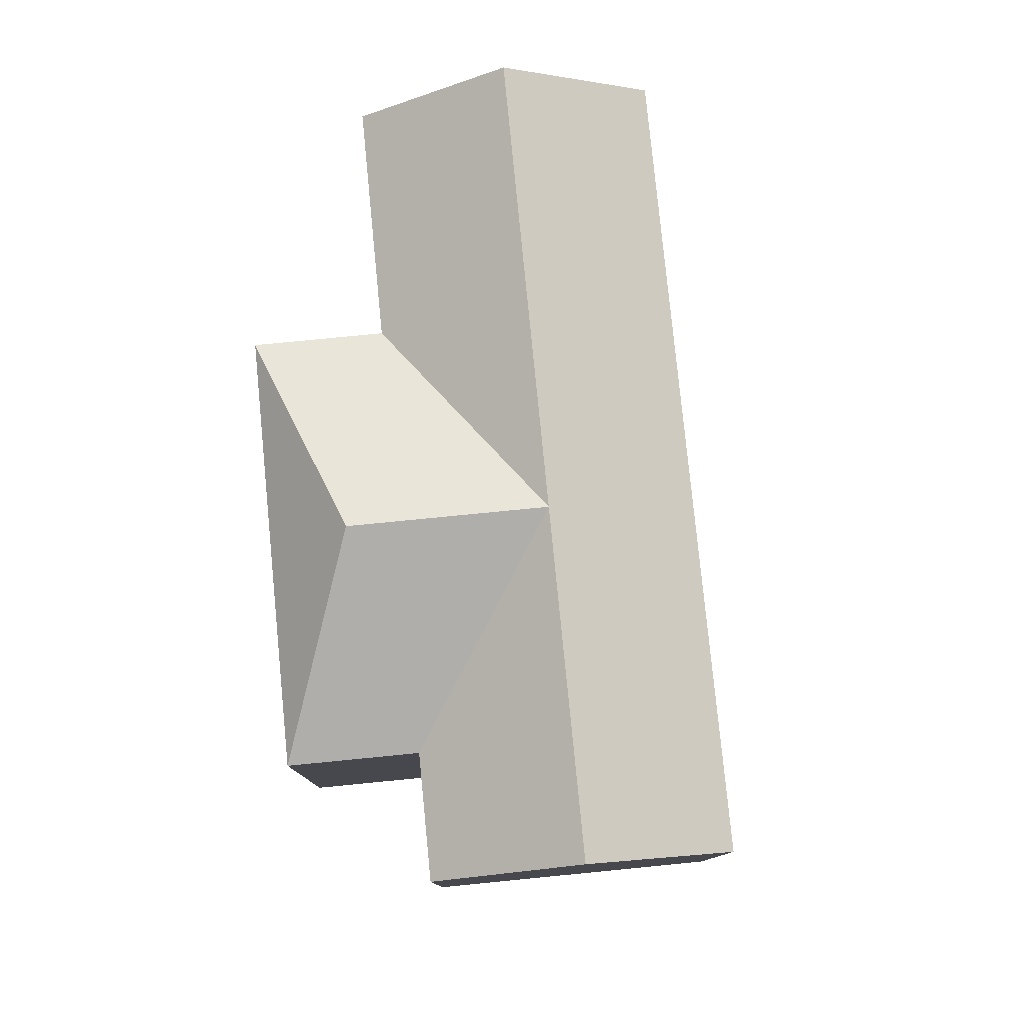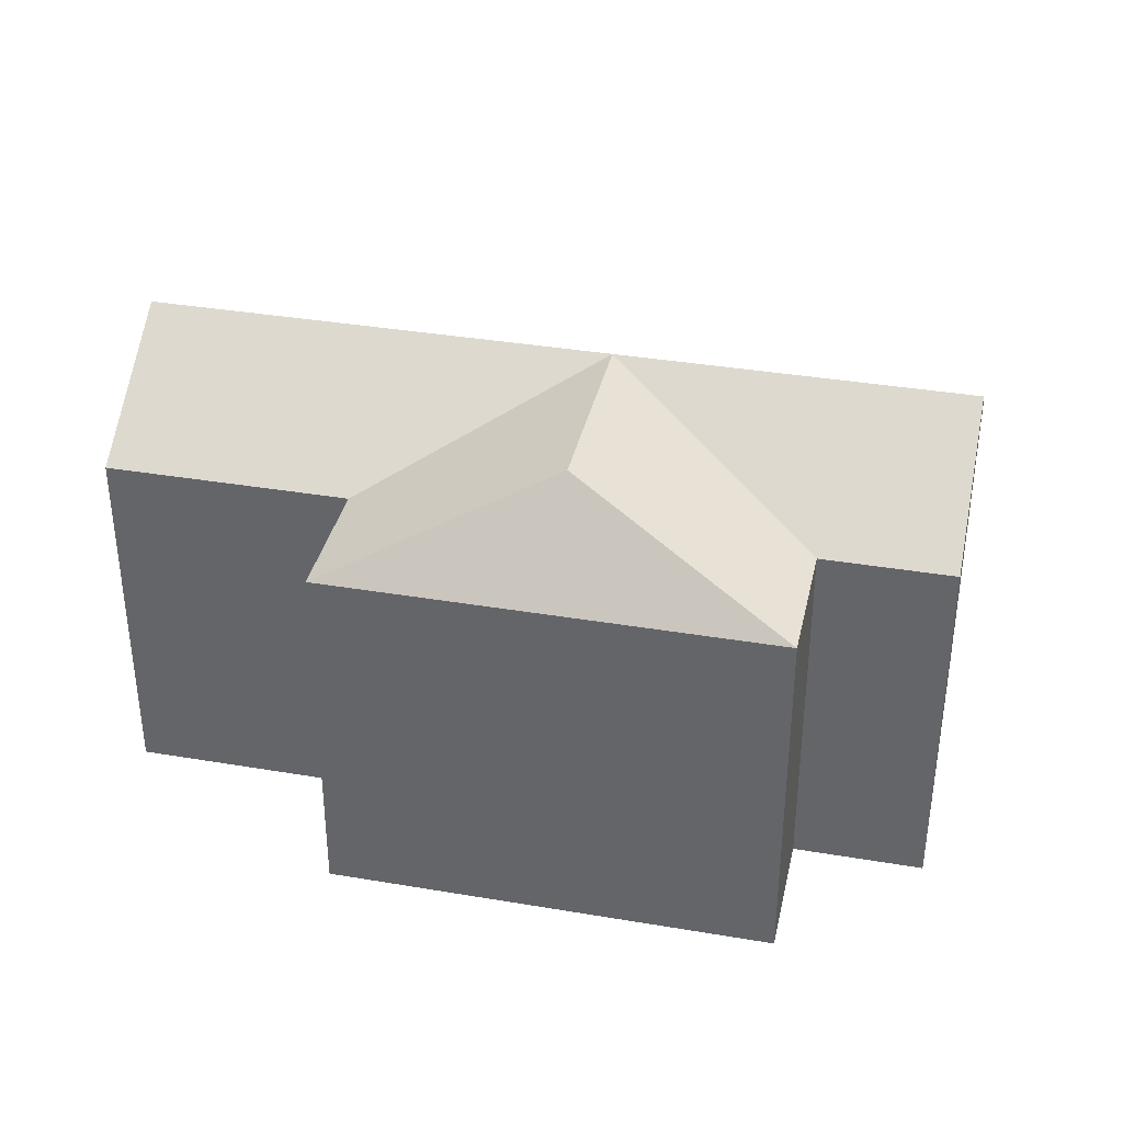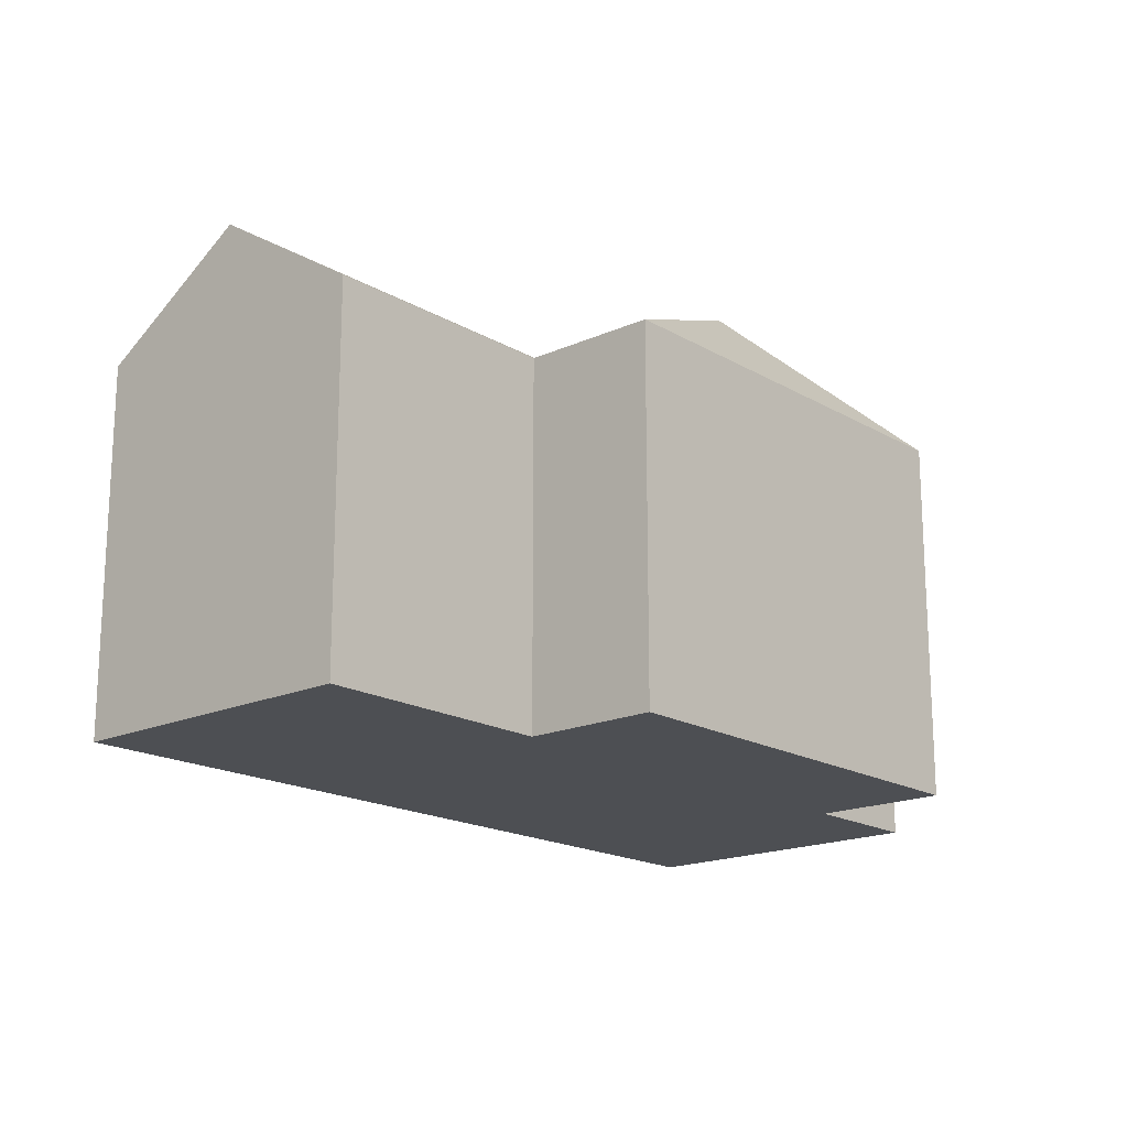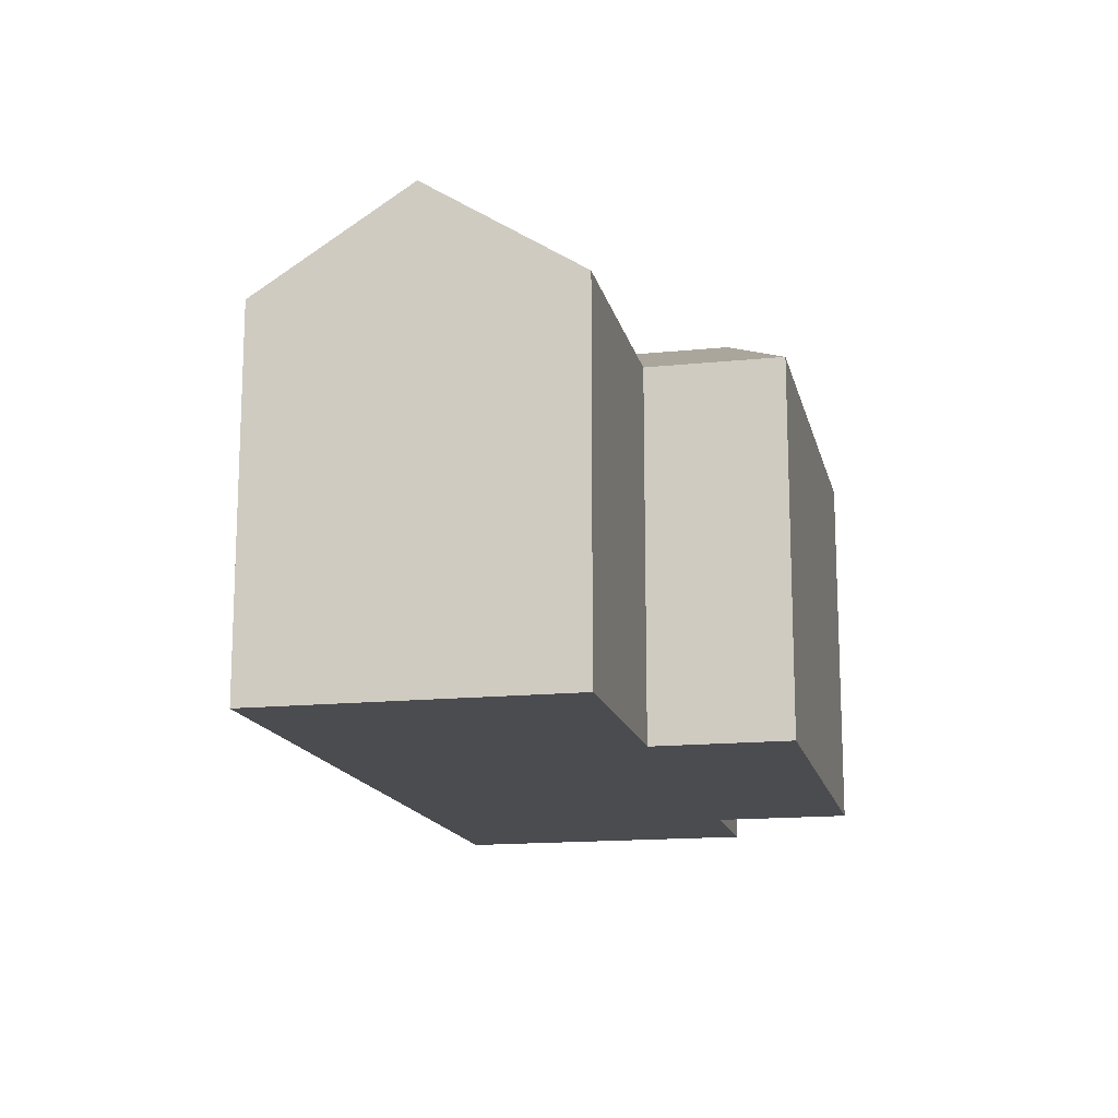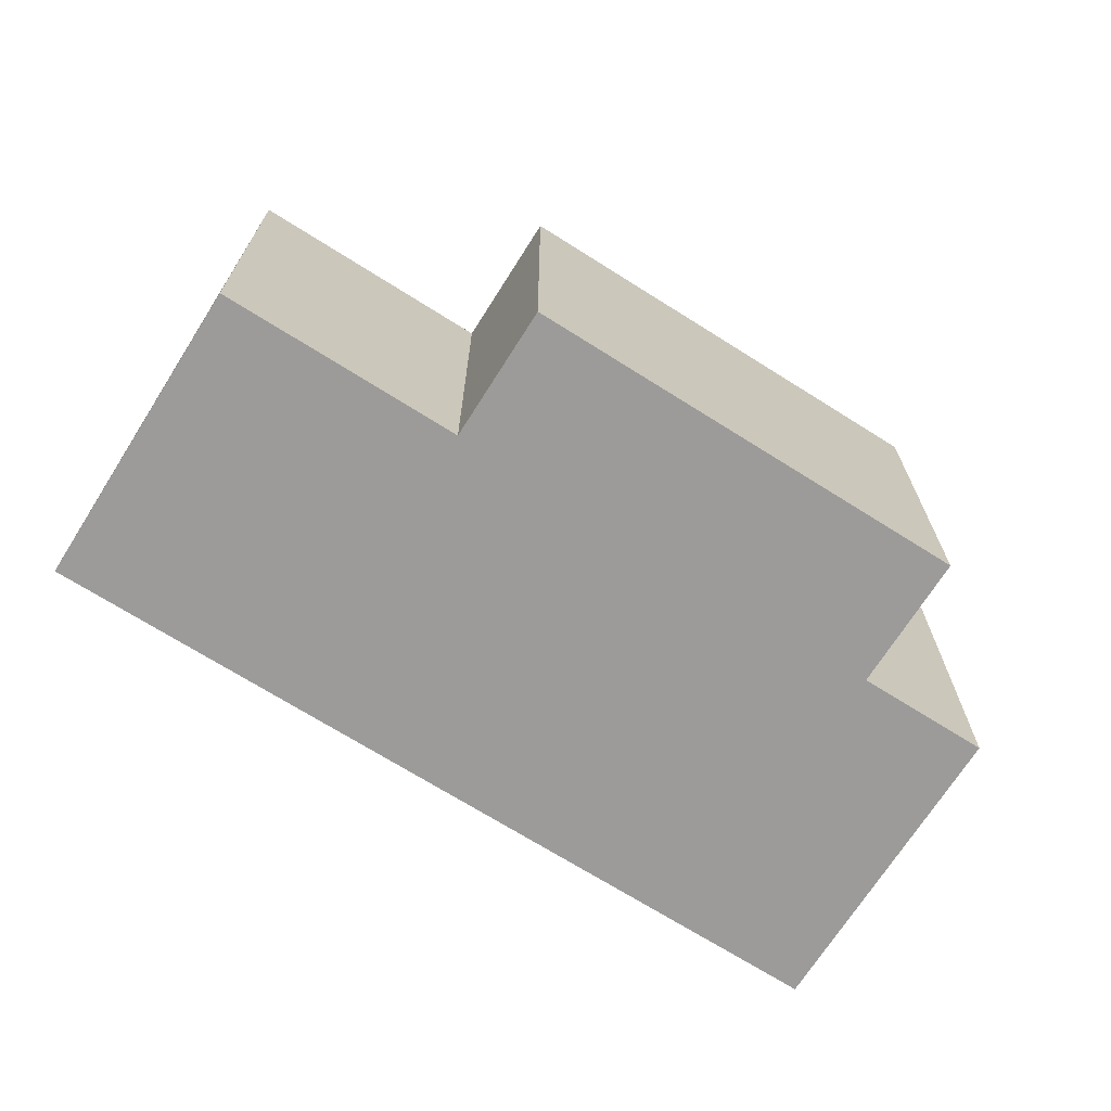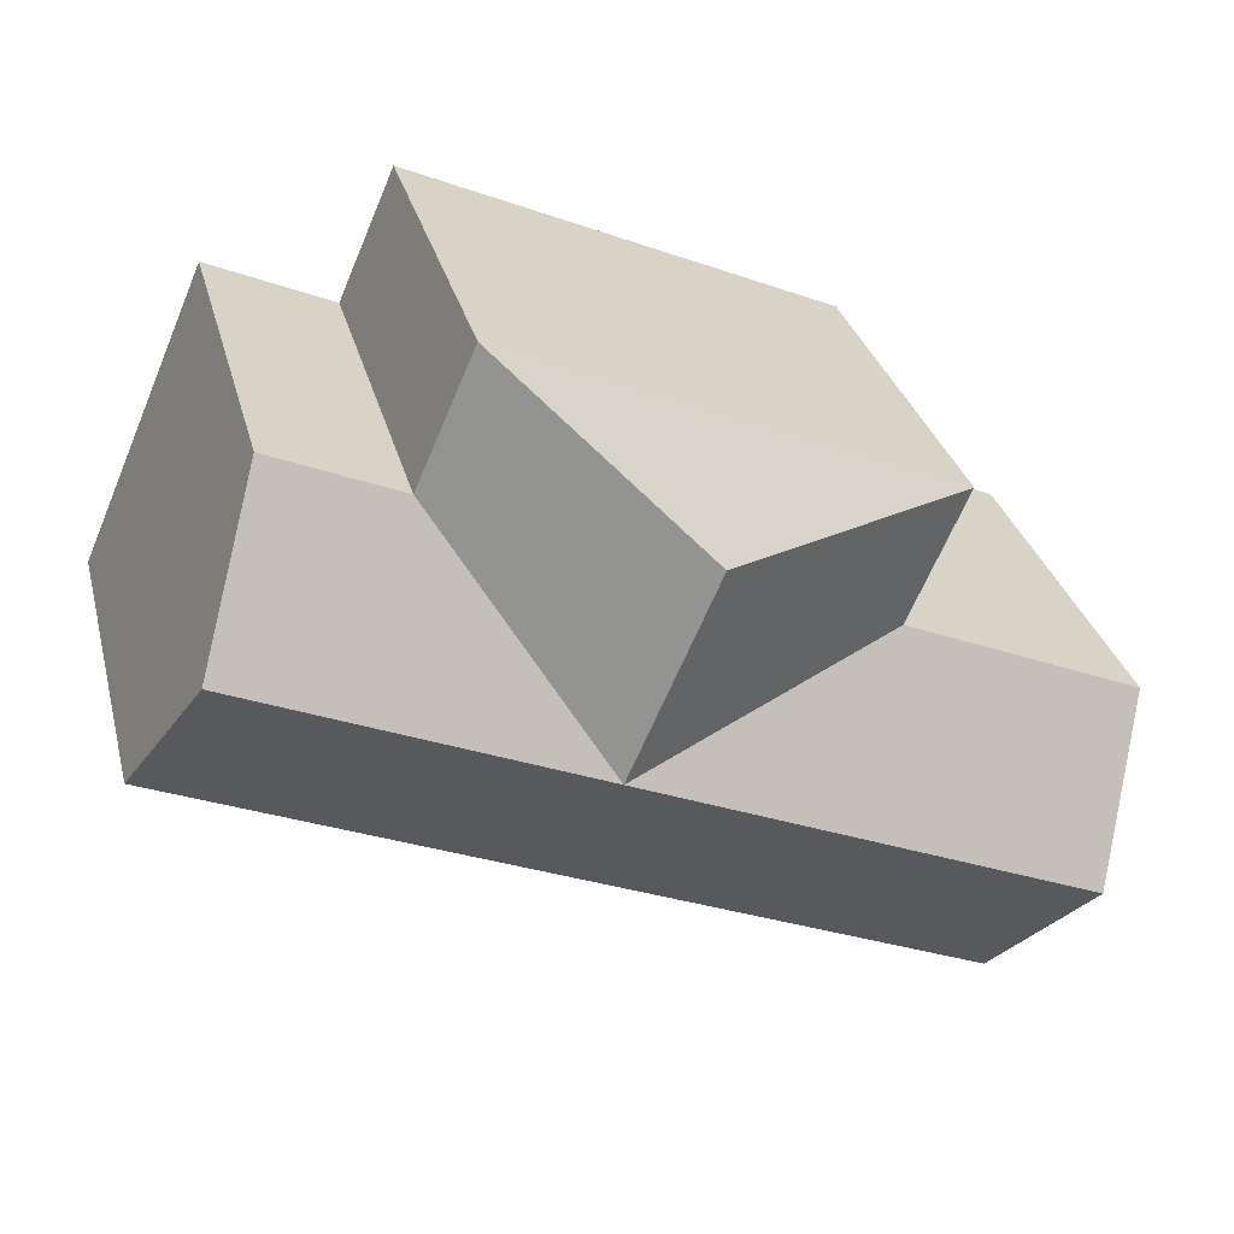
<metadata>
{"format":"obj","ext":"obj","renderer":"f3d","projection":"perspective","resolution":1024,"background":"white","views":[{"elev":79.0,"azim":60.8,"up":"+Y"},{"elev":36.4,"azim":-11.2,"up":"+Y"},{"elev":-17.9,"azim":-72.2,"up":"+Y"},{"elev":-15.2,"azim":-101.2,"up":"+Y"},{"elev":-69.9,"azim":-55.9,"up":"+Y"},{"elev":31.3,"azim":165.9,"up":"+Z"}]}
</metadata>
<code>
v  3.038 4.255e-16 -6.95
v  6.081 12.62 -13.91
v  6.081 8.517e-16 -13.91
v  0 0 0
v  6.081 17.91 -13.91
v  3.041 22.73 -6.955
v  0.0002696 12.62 -0.0003993
v  0.0003824 17.91 -0.0005665
v  37.28 1.658e-17 -0.2708
v  43.16 -1.41e-16 2.302
v  43.16 17.91 2.301
v  28.54 -1.208e-15 19.72
v  8.385 17.91 10.91
v  8.385 -6.683e-16 10.91
v  28.54 17.91 19.72
v  11.04 -2.957e-16 4.829
v  11.05 17.91 4.828
v  31.2 -8.351e-16 13.64
v  31.2 17.91 13.64
v  37.08 17.91 16.21
v  37.08 -9.927e-16 16.21
v  40.12 22.73 9.256
v  24.16 22.73 2.278
v  20.16 22.73 11.44
g defaultobject
f 1 2 3
f 2 1 4
f 2 4 5
f 5 4 6
f 6 4 7
f 6 7 8
f 2 9 3
f 9 2 10
f 10 2 11
f 11 2 5
f 12 13 14
f 13 12 15
f 16 13 17
f 13 16 14
f 18 15 12
f 15 18 19
f 16 7 4
f 7 16 17
f 7 17 8
f 10 20 21
f 20 10 11
f 20 11 22
f 21 19 18
f 19 21 20
f 11 23 22
f 23 11 5
f 23 5 6
f 15 24 13
f 17 24 23
f 24 17 13
f 19 24 15
f 24 19 23
f 17 6 8
f 6 17 23
f 19 22 23
f 22 19 20
f 14 18 12
f 18 14 9
f 9 14 16
f 9 16 3
f 3 16 4
f 3 4 1
f 18 10 21
f 10 18 9

</code>
